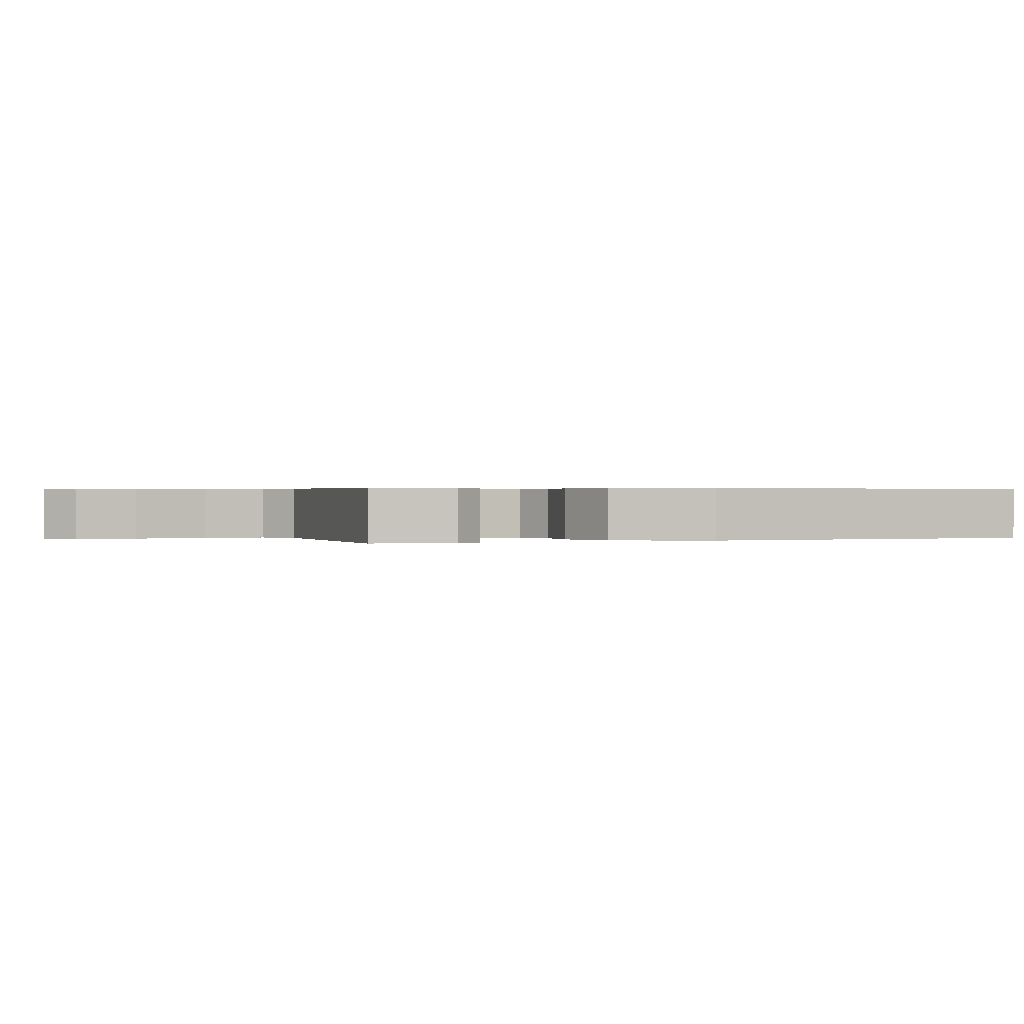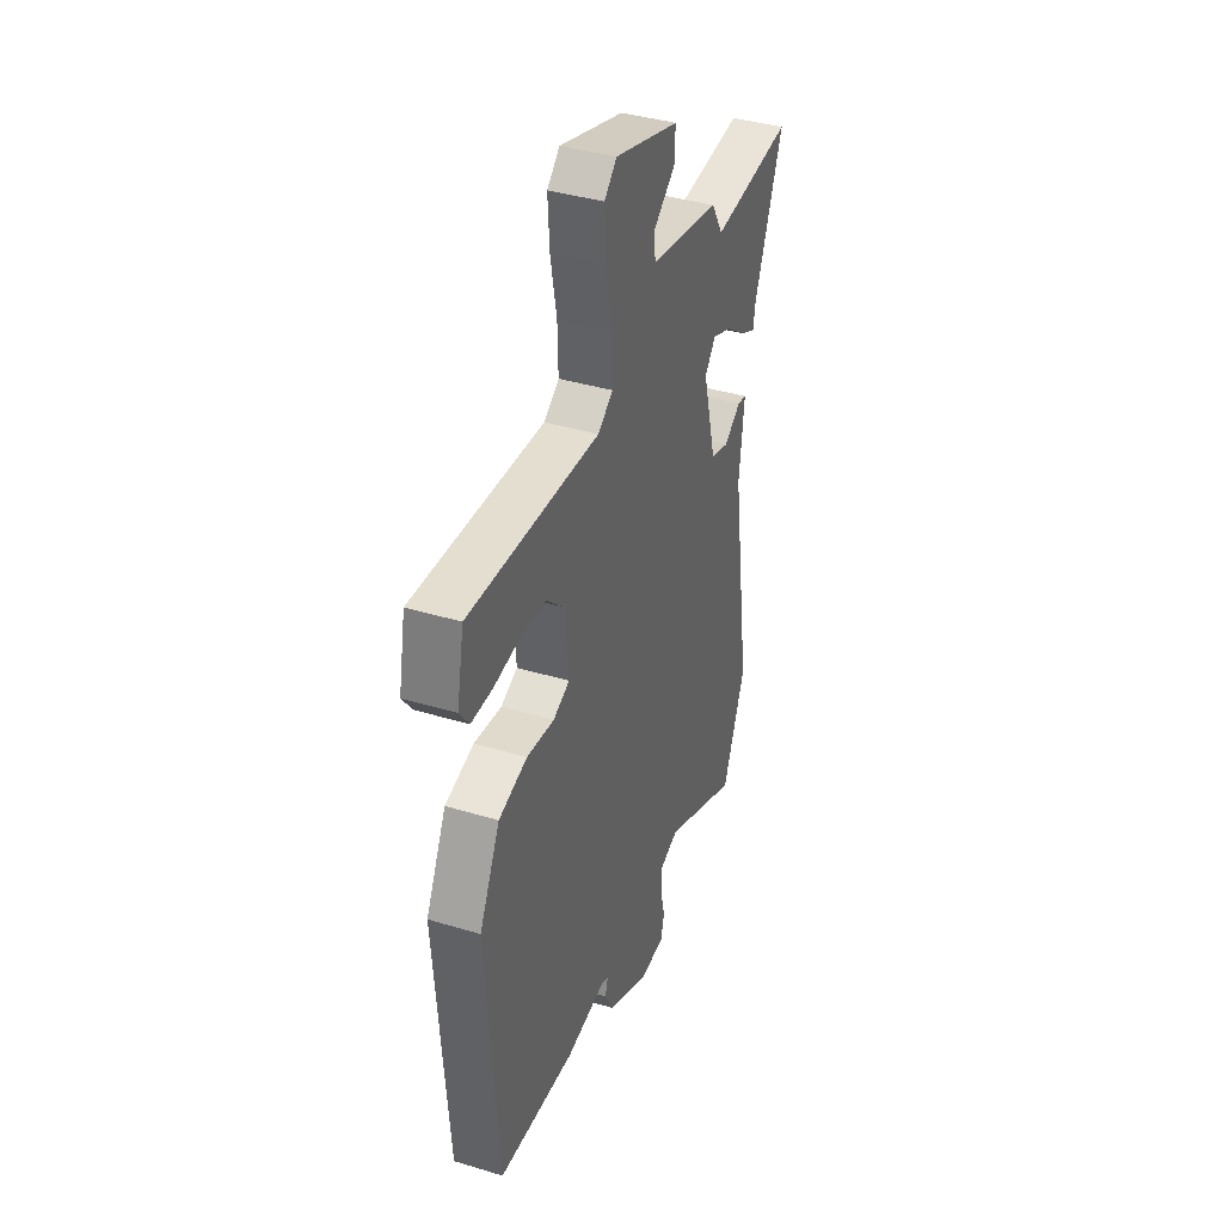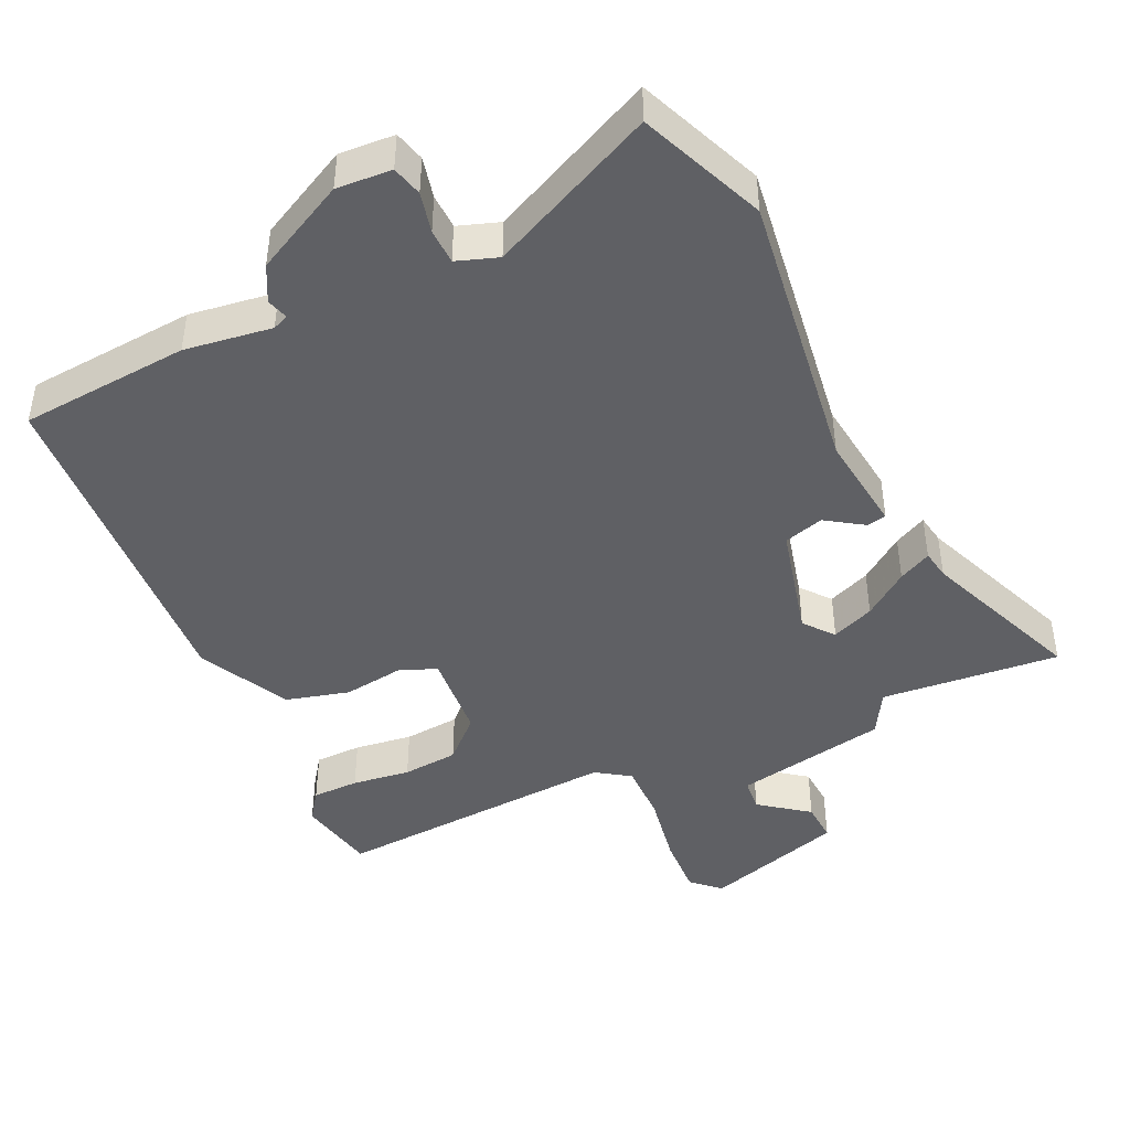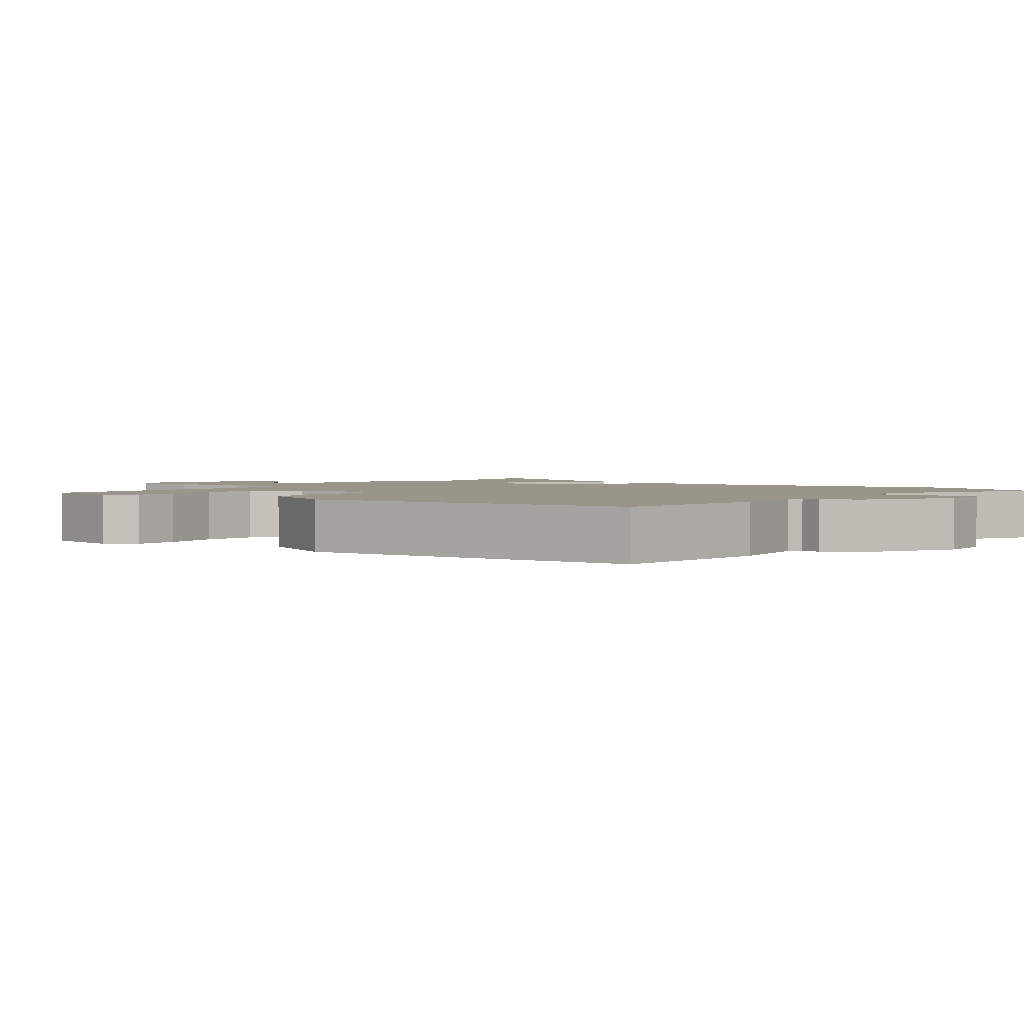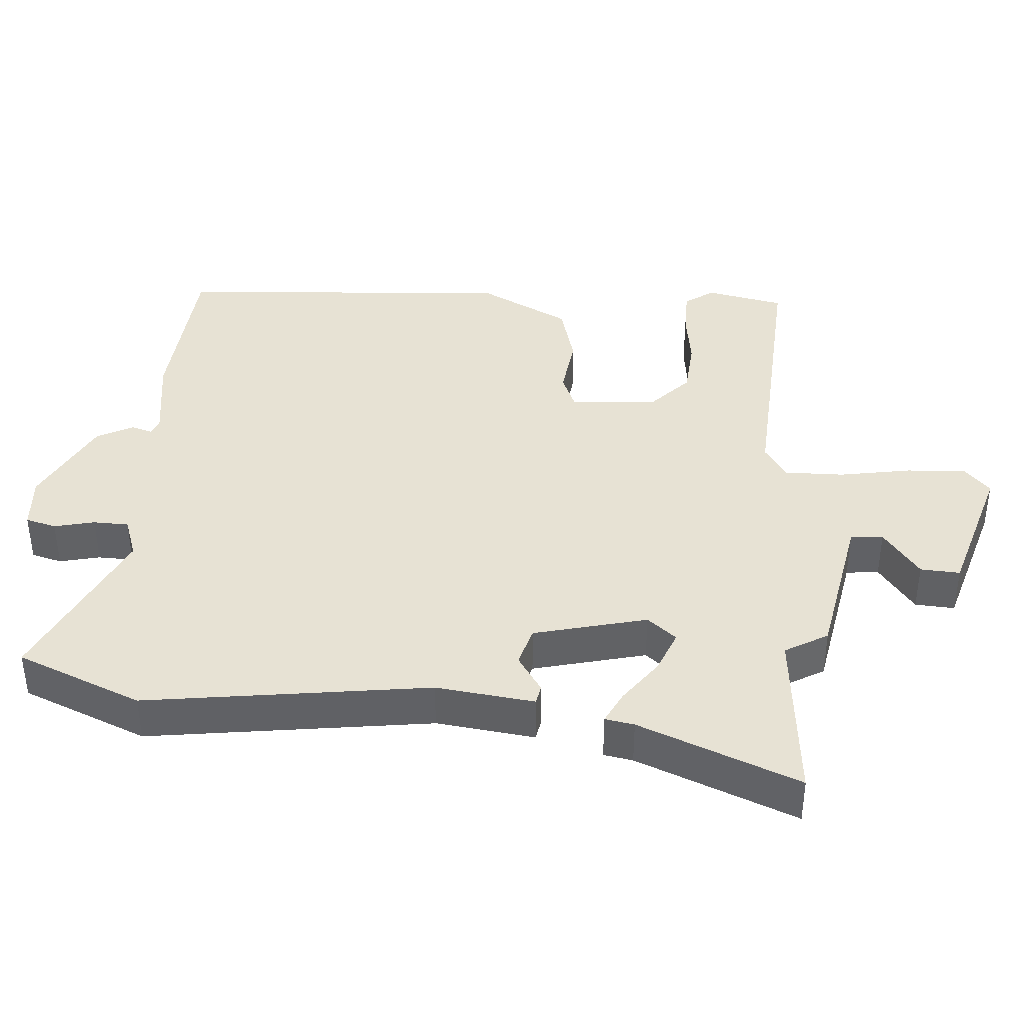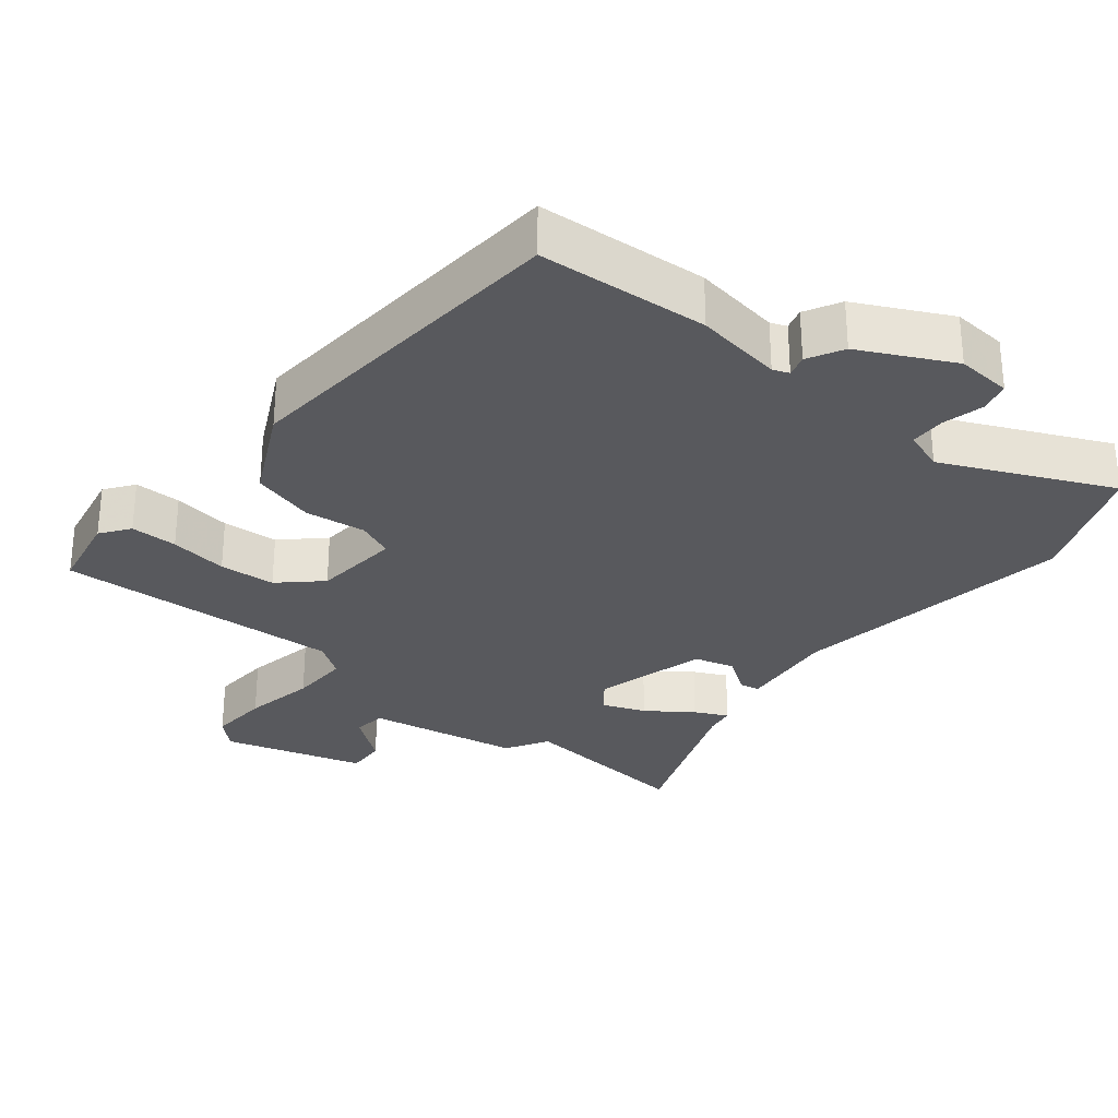
<metadata>
{"format":"obj","ext":"obj","renderer":"f3d","projection":"perspective","resolution":1024,"background":"white","views":[{"elev":0.4,"azim":68.8,"up":"+Y"},{"elev":38.8,"azim":110.8,"up":"+Z"},{"elev":-44.6,"azim":-154.4,"up":"+Y"},{"elev":2.2,"azim":128.1,"up":"+Y"},{"elev":39.9,"azim":-85.2,"up":"+Y"},{"elev":-29.8,"azim":140.9,"up":"+Y"}]}
</metadata>
<code>
v -0.466 0.07 -0.586
v -0.538 0.07 -0.406
v -0.478 0.07 0.001
v -0.494 0.07 0.143
v -0.466 0.07 0.148
v -0.413 0.07 0.112
v -0.356 0.07 0.128
v -0.314 0.07 0.29
v -0.348 0.07 0.332
v -0.409 0.07 0.308
v -0.473 0.07 0.262
v -0.52 0.07 0.239
v -0.527 0.07 0.281
v -0.617 0.07 0.512
v -0.362 0.07 0.486
v -0.326 0.07 0.547
v -0.107 0.07 0.586
v -0.102 0.07 0.633
v -0.171 0.07 0.686
v -0.174 0.07 0.743
v 0.027 0.07 0.802
v 0.066 0.07 0.765
v 0.061 0.07 0.679
v 0.042 0.07 0.576
v 0.04 0.07 0.491
v 0.088 0.07 0.458
v 0.498 0.07 0.479
v 0.52 0.07 0.366
v 0.49 0.07 0.325
v 0.423 0.07 0.325
v 0.34 0.07 0.337
v 0.26 0.07 0.331
v 0.203 0.07 0.278
v 0.192 0.07 0.153
v 0.244 0.07 0.131
v 0.331 0.07 0.142
v 0.421 0.07 0.117
v 0.486 0.07 -0.013
v 0.45 0.07 -0.502
v 0.207 0.07 -0.519
v 0.082 0.07 -0.5
v 0.059 0.07 -0.509
v 0.068 0.07 -0.54
v 0.041 0.07 -0.591
v -0.091 0.07 -0.657
v -0.17 0.07 -0.651
v -0.181 0.07 -0.607
v -0.167 0.07 -0.549
v -0.168 0.07 -0.498
v -0.227 0.07 -0.477
v -0.466 0 -0.586
v -0.538 0 -0.406
v -0.478 0 0.001
v -0.494 0 0.143
v -0.466 0 0.148
v -0.413 0 0.112
v -0.356 0 0.128
v -0.314 0 0.29
v -0.348 0 0.332
v -0.409 0 0.308
v -0.473 0 0.262
v -0.52 0 0.239
v -0.527 0 0.281
v -0.617 0 0.512
v -0.362 0 0.486
v -0.326 0 0.547
v -0.107 0 0.586
v -0.102 0 0.633
v -0.171 0 0.686
v -0.174 0 0.743
v 0.027 0 0.802
v 0.066 0 0.765
v 0.061 0 0.679
v 0.042 0 0.576
v 0.04 0 0.491
v 0.088 0 0.458
v 0.498 0 0.479
v 0.52 0 0.366
v 0.49 0 0.325
v 0.423 0 0.325
v 0.34 0 0.337
v 0.26 0 0.331
v 0.203 0 0.278
v 0.192 0 0.153
v 0.244 0 0.131
v 0.331 0 0.142
v 0.421 0 0.117
v 0.486 0 -0.013
v 0.45 0 -0.502
v 0.207 0 -0.519
v 0.082 0 -0.5
v 0.059 0 -0.509
v 0.068 0 -0.54
v 0.041 0 -0.591
v -0.091 0 -0.657
v -0.17 0 -0.651
v -0.181 0 -0.607
v -0.167 0 -0.549
v -0.168 0 -0.498
v -0.227 0 -0.477
f 45 46 47 48
f 45 48 49
f 42 43 44 45
f 42 45 49
f 41 42 49 50
f 39 40 41
f 38 39 41 50
f 35 36 37 38
f 34 35 38 50
f 28 29 30 31
f 26 27 28 31
f 26 31 32
f 25 26 32 33
f 21 22 23 24
f 21 24 25
f 18 19 20 21
f 17 18 21 25
f 15 16 17 25
f 13 14 15
f 10 11 12 13
f 9 10 13 15
f 8 9 15 25
f 3 4 5 6
f 3 6 7
f 2 3 7
f 1 2 7
f 25 33 34 50
f 8 25 50
f 1 7 8 50
f 98 97 96 95
f 99 98 95
f 95 94 93 92
f 99 95 92
f 100 99 92 91
f 91 90 89
f 100 91 89 88
f 88 87 86 85
f 100 88 85 84
f 81 80 79 78
f 81 78 77 76
f 82 81 76
f 83 82 76 75
f 74 73 72 71
f 75 74 71
f 71 70 69 68
f 75 71 68 67
f 75 67 66 65
f 65 64 63
f 63 62 61 60
f 65 63 60 59
f 75 65 59 58
f 56 55 54 53
f 57 56 53
f 57 53 52
f 57 52 51
f 100 84 83 75
f 100 75 58
f 100 58 57 51
f 1 51 52 2
f 2 52 53 3
f 3 53 54 4
f 4 54 55 5
f 5 55 56 6
f 6 56 57 7
f 7 57 58 8
f 8 58 59 9
f 9 59 60 10
f 10 60 61 11
f 11 61 62 12
f 12 62 63 13
f 13 63 64 14
f 14 64 65 15
f 15 65 66 16
f 16 66 67 17
f 17 67 68 18
f 18 68 69 19
f 19 69 70 20
f 20 70 71 21
f 21 71 72 22
f 22 72 73 23
f 23 73 74 24
f 24 74 75 25
f 25 75 76 26
f 26 76 77 27
f 27 77 78 28
f 28 78 79 29
f 29 79 80 30
f 30 80 81 31
f 31 81 82 32
f 32 82 83 33
f 33 83 84 34
f 34 84 85 35
f 35 85 86 36
f 36 86 87 37
f 37 87 88 38
f 38 88 89 39
f 39 89 90 40
f 40 90 91 41
f 41 91 92 42
f 42 92 93 43
f 43 93 94 44
f 44 94 95 45
f 45 95 96 46
f 46 96 97 47
f 47 97 98 48
f 48 98 99 49
f 49 99 100 50
f 50 100 51 1

</code>
